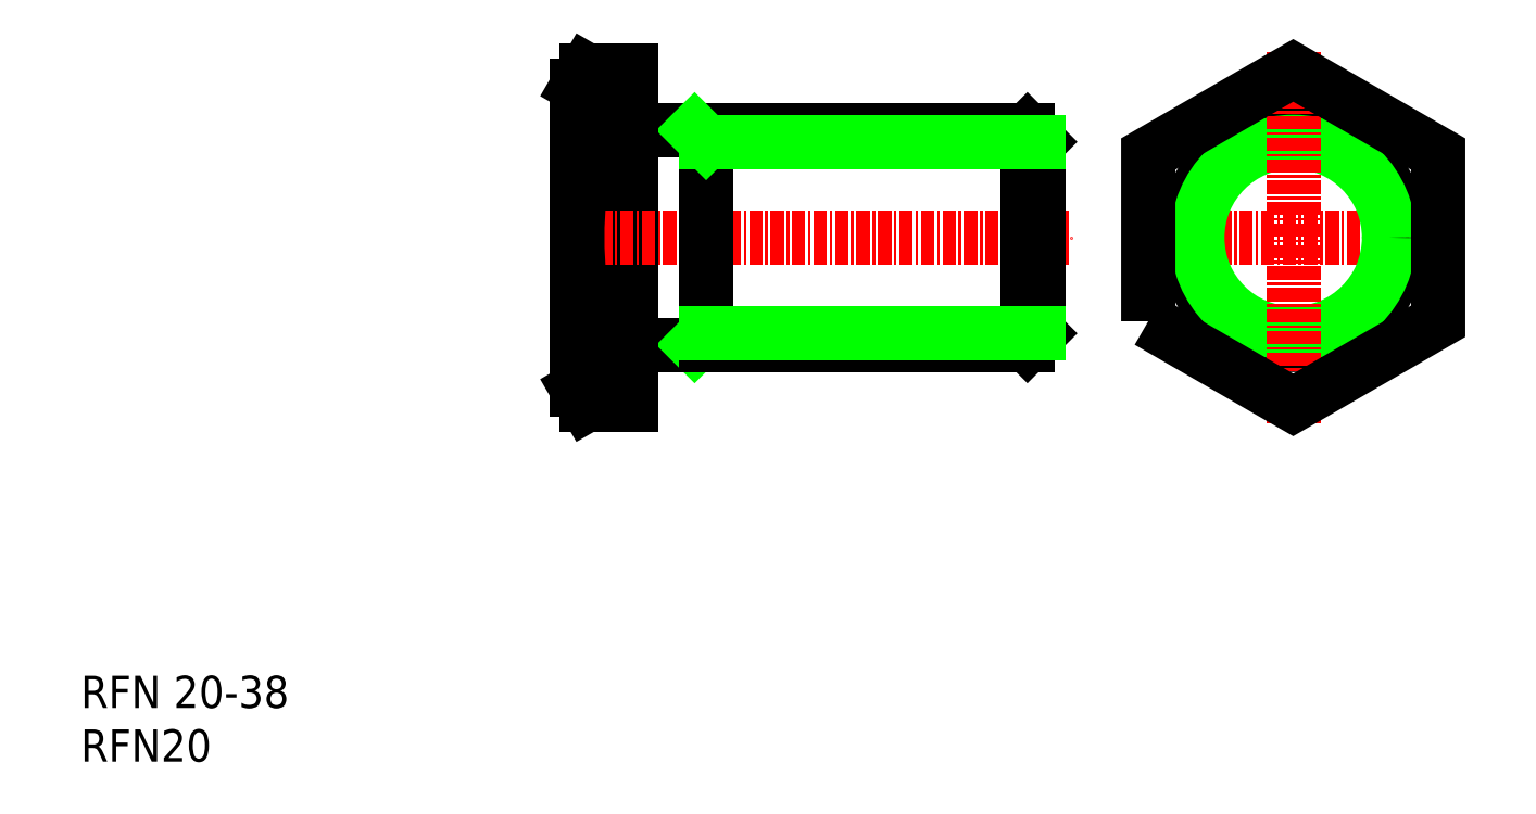
<metadata>
{"format":"dxf","ext":"dxf","renderer":"ezdxf+matplotlib","layout":"modelspace","background":"white","min_lineweight":24,"dpi":150}
</metadata>
<code>
0
SECTION
2
ENTITIES
0
TEXT
8
0
10
44.78
20
37.3
30
0
40
3
1
RFN20
11
44.78
21
38.8
31
0
73
     2
0
TEXT
8
0
10
44.78
20
42.3
30
0
40
3
1
RFN 20-38
11
44.78
21
43.8
31
0
73
     2
0
LINE
8
CENTER
10
142.7
20
86.13
30
0
11
172.7
21
86.13
31
0
0
CIRCLE
8
0
10
157.7
20
86.13
30
0
40
10
0
CIRCLE
8
0
10
157.7
20
86.13
30
0
40
8.927
0
LINE
8
CENTER
10
157.7
20
103.5
30
0
11
157.7
21
68.81
31
0
0
ARC
8
0
10
96.32
20
96.43
30
0
40
0.3
50
180
51
270
0
LINE
8
0
10
91.02
20
100.2
30
0
11
91.87
21
101.7
31
0
0
LINE
8
0
10
91.87
20
101.7
30
0
11
96.02
21
101.7
31
0
0
ARC
8
0
10
96.32
20
75.83
30
0
40
0.3
50
90
51
180
0
LINE
8
0
10
91.02
20
72.01
30
0
11
91.87
21
70.54
31
0
0
LINE
8
0
10
91.87
20
70.54
30
0
11
96.02
21
70.54
31
0
0
LINE
8
0
10
96.02
20
101.7
30
0
11
96.02
21
70.54
31
0
0
LINE
8
0
10
103
20
96.13
30
0
11
103
21
76.13
31
0
0
LINE
8
0
10
96.32
20
96.13
30
0
11
132.9
21
96.13
31
0
0
LINE
8
0
10
96.32
20
76.13
30
0
11
132.9
21
76.13
31
0
0
LINE
8
CENTER
10
89.02
20
86.13
30
0
11
137
21
86.13
31
0
0
LINE
8
0
10
91.02
20
100.2
30
0
11
91.02
21
72.01
31
0
0
LINE
8
0
10
134
20
77.2
30
0
11
132.9
21
76.13
31
0
0
LINE
8
0
10
132.9
20
96.13
30
0
11
132.9
21
76.13
31
0
0
LINE
8
0
10
134
20
95.06
30
0
11
134
21
77.2
31
0
0
LINE
8
0
10
103
20
77.2
30
0
11
101.9
21
76.13
31
0
0
LINE
8
0
10
103
20
96.13
30
0
11
103
21
76.13
31
0
0
LINE
8
0
10
134
20
77.2
30
0
11
103
21
77.2
31
0
0
LINE
8
0
10
134
20
95.06
30
0
11
132.9
21
96.13
31
0
0
LINE
8
0
10
103
20
95.06
30
0
11
101.9
21
96.13
31
0
0
LINE
8
0
10
134
20
95.06
30
0
11
103
21
95.06
31
0
0
POLYLINE
8
0
66
     1
10
0
20
0
30
0
70
     1
0
VERTEX
8
0
10
144.2
20
78.34
30
0
0
VERTEX
8
0
10
157.7
20
70.54
30
0
0
VERTEX
8
0
10
171.2
20
78.34
30
0
0
VERTEX
8
0
10
171.2
20
93.92
30
0
0
VERTEX
8
0
10
157.7
20
101.7
30
0
0
VERTEX
8
0
10
144.2
20
93.92
30
0
0
SEQEND
8
0
0
LINE
8
0
10
91.87
20
78.34
30
0
11
96.02
21
78.34
31
0
0
LINE
8
0
10
91.87
20
93.92
30
0
11
96.02
21
93.92
31
0
0
ARC
8
0
10
100.4
20
97.82
30
0
40
9.374
50
155.4
51
204.6
0
ARC
8
0
10
127.2
20
86.13
30
0
40
36.22
50
167.6
51
192.4
0
ARC
8
0
10
100.4
20
74.44
30
0
40
9.374
50
155.4
51
204.6
0
ENDSEC
0
EOF

</code>
